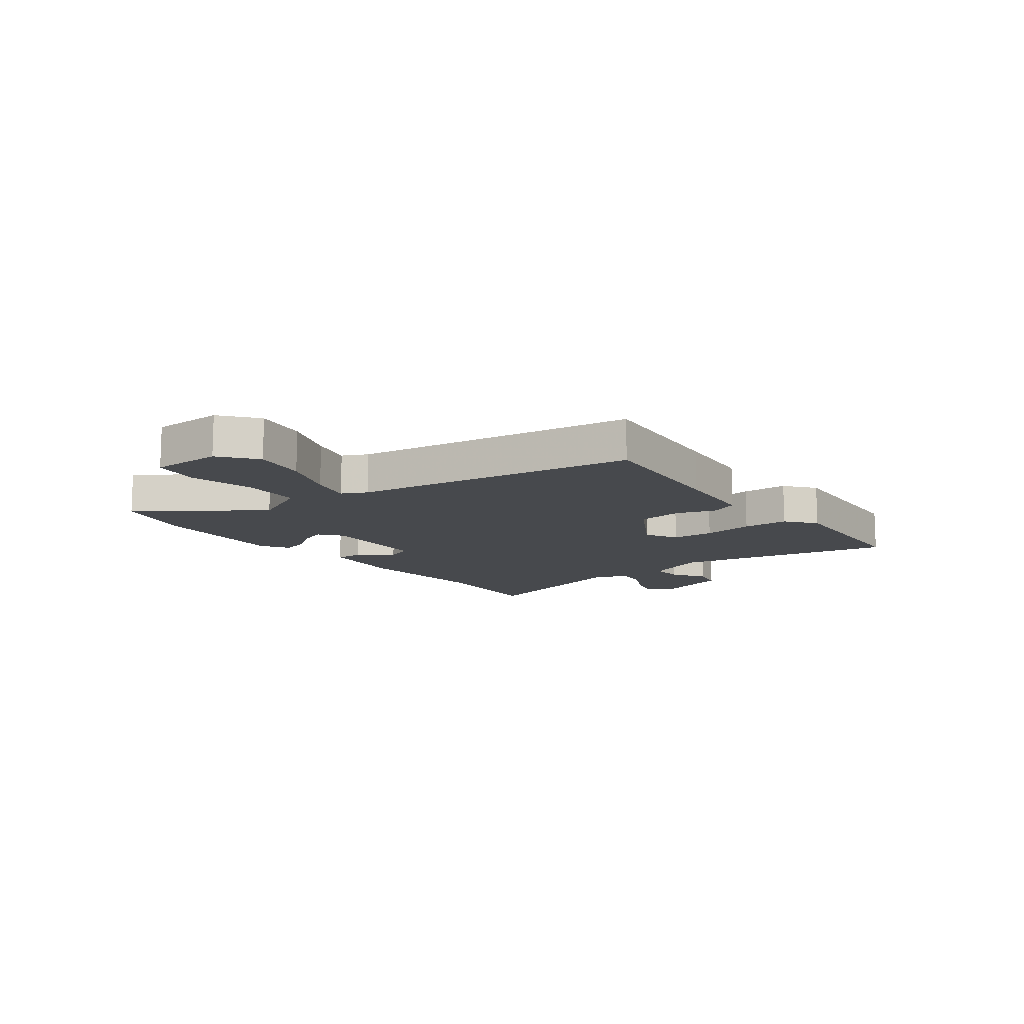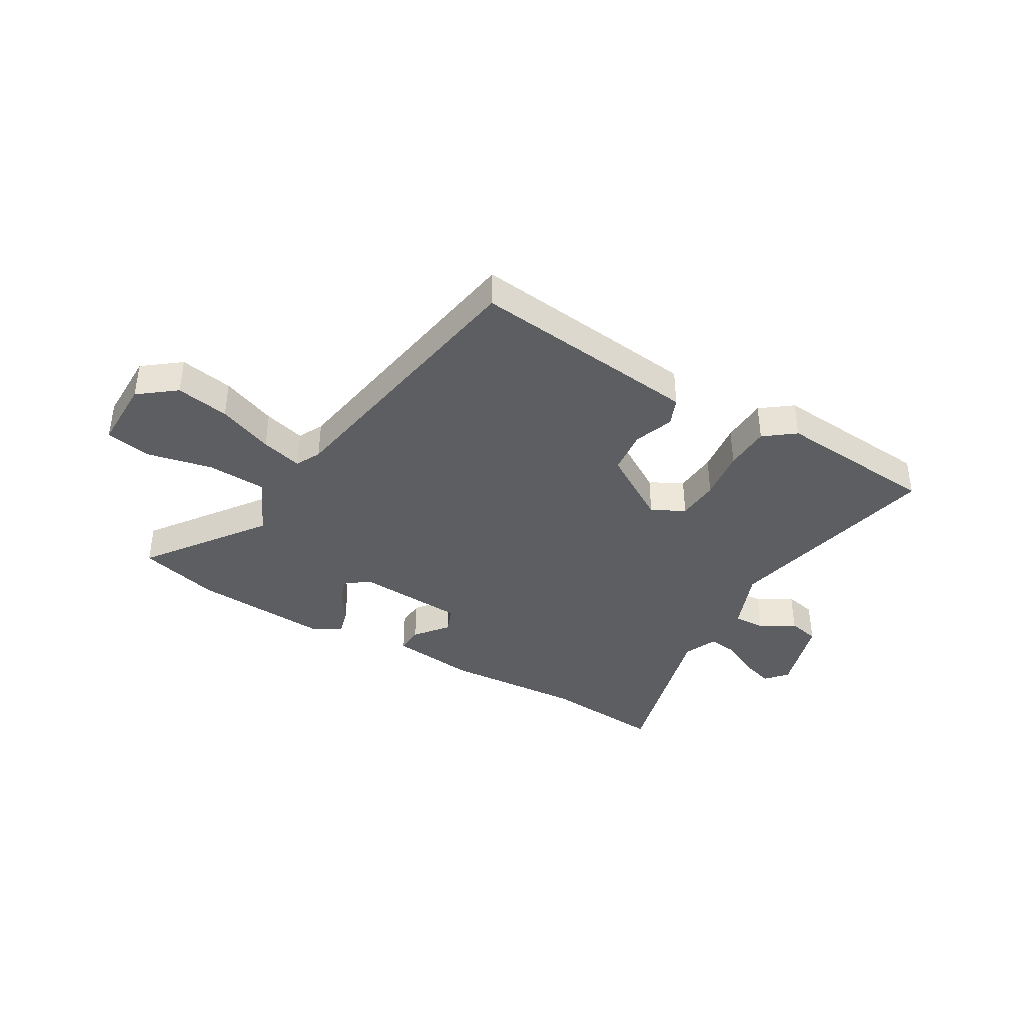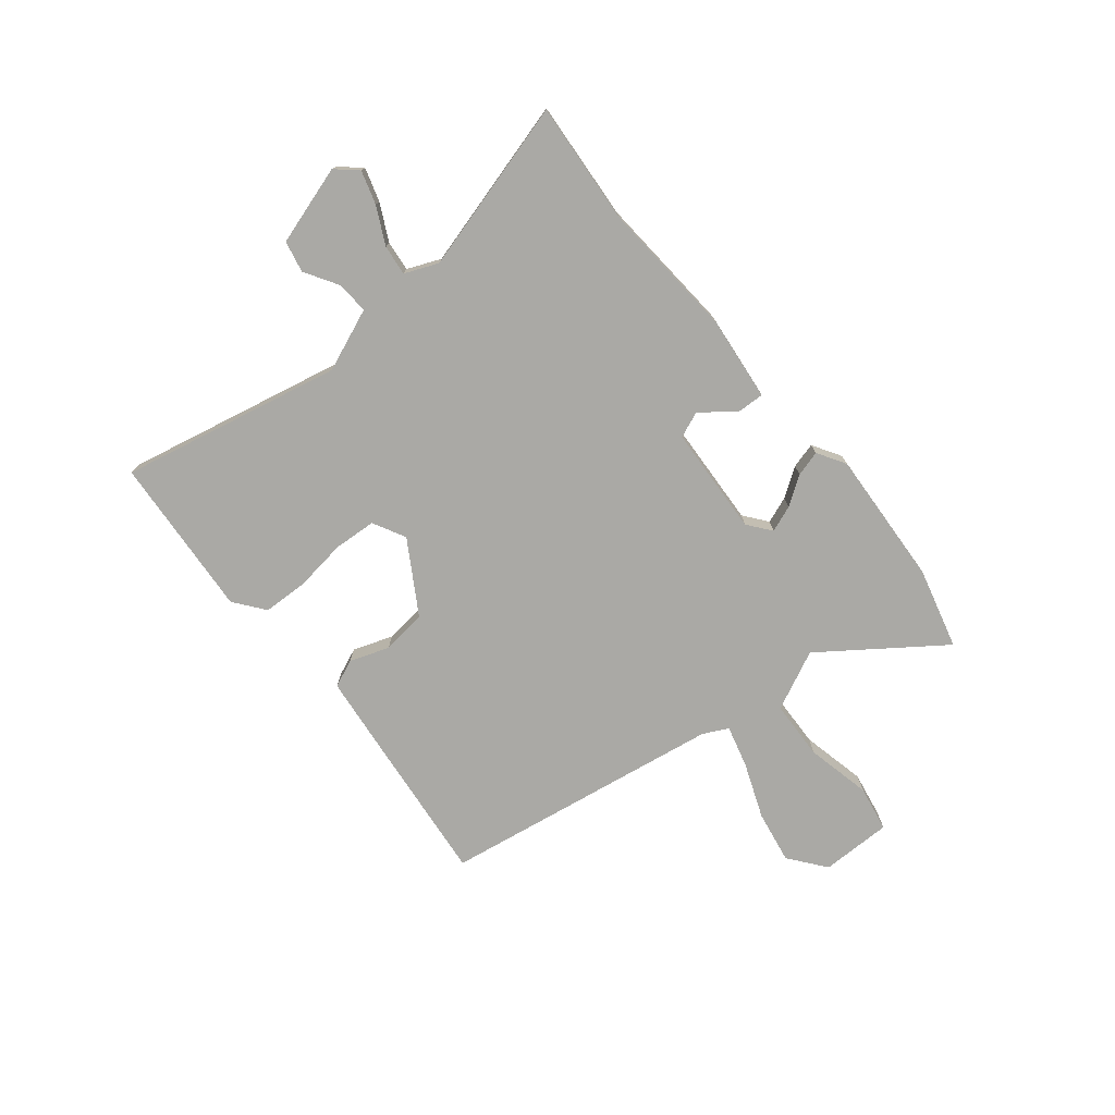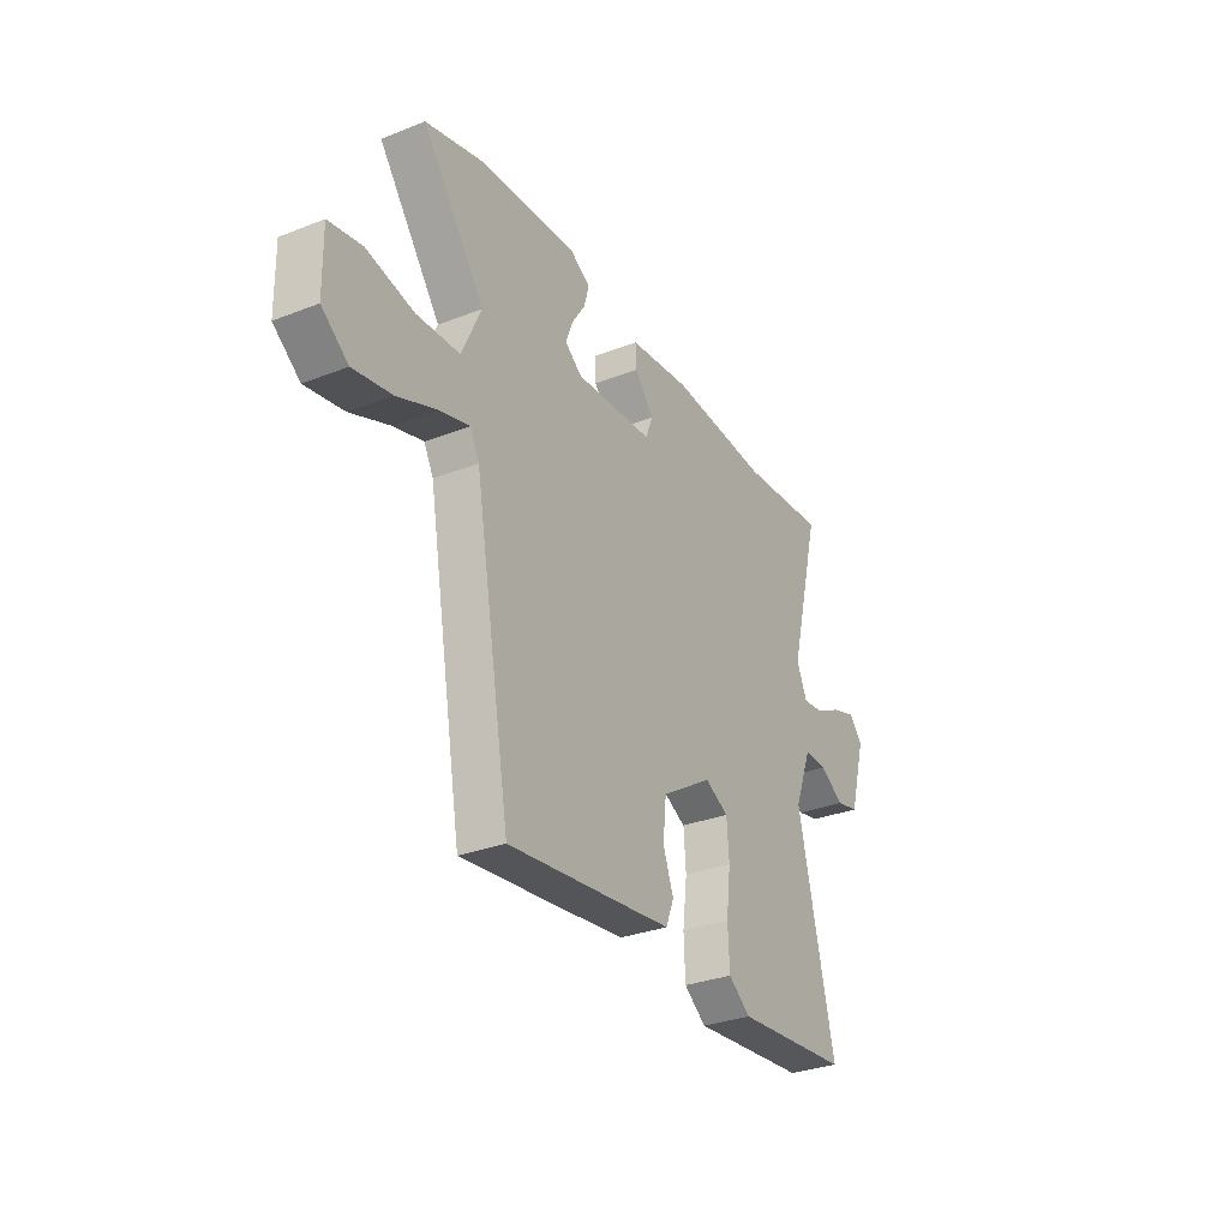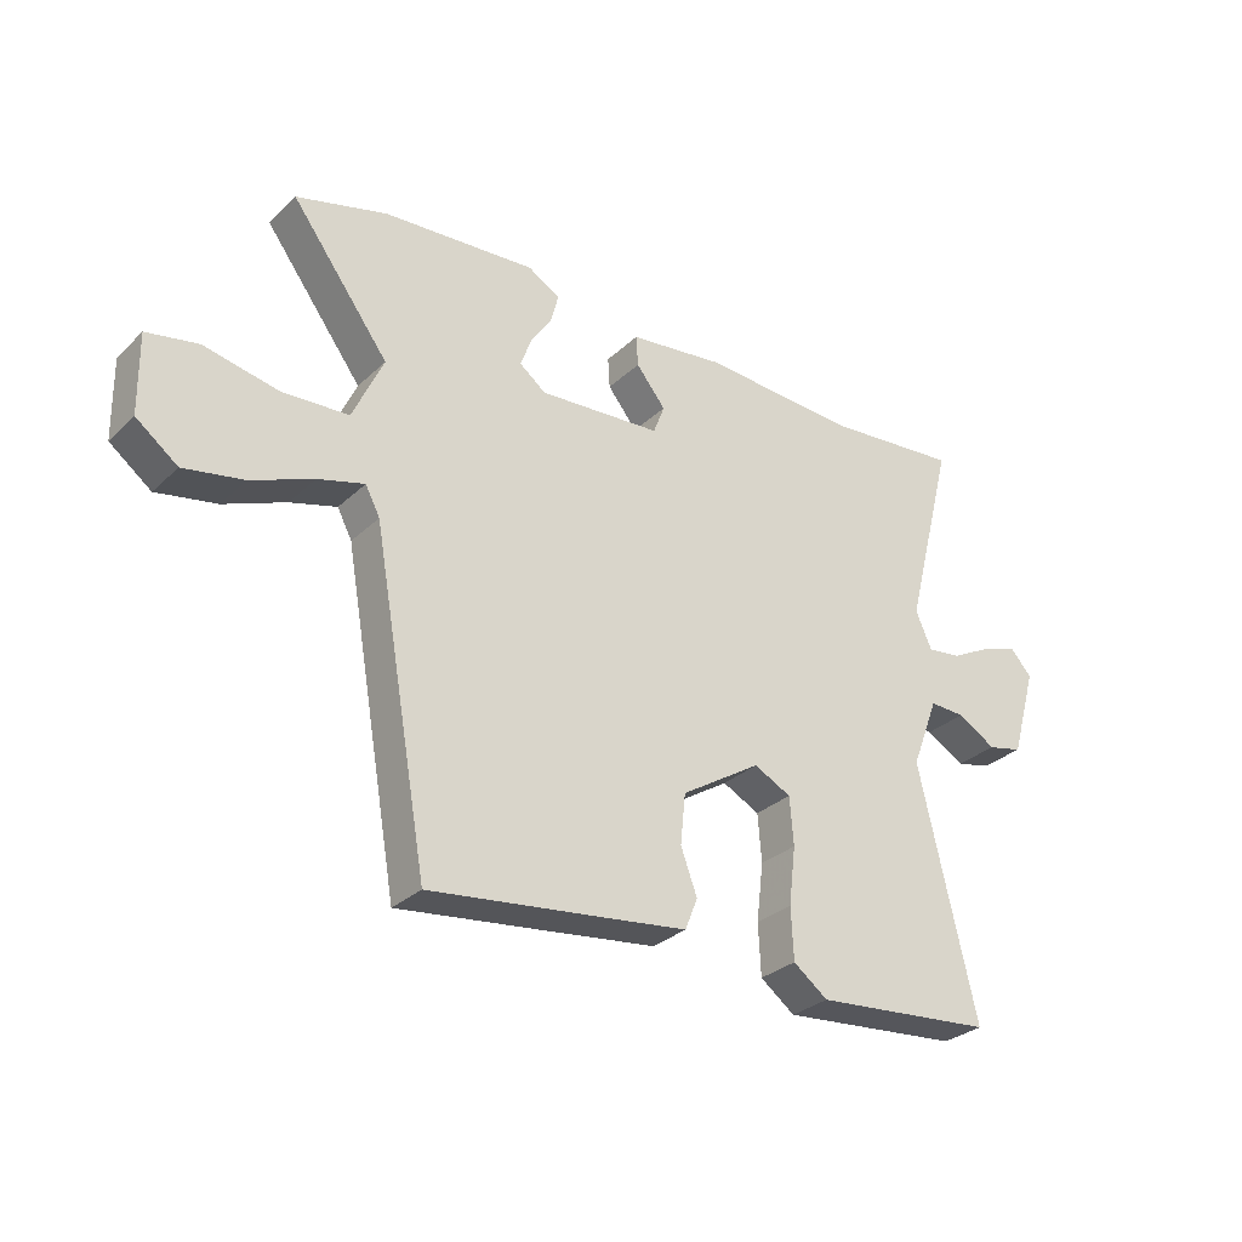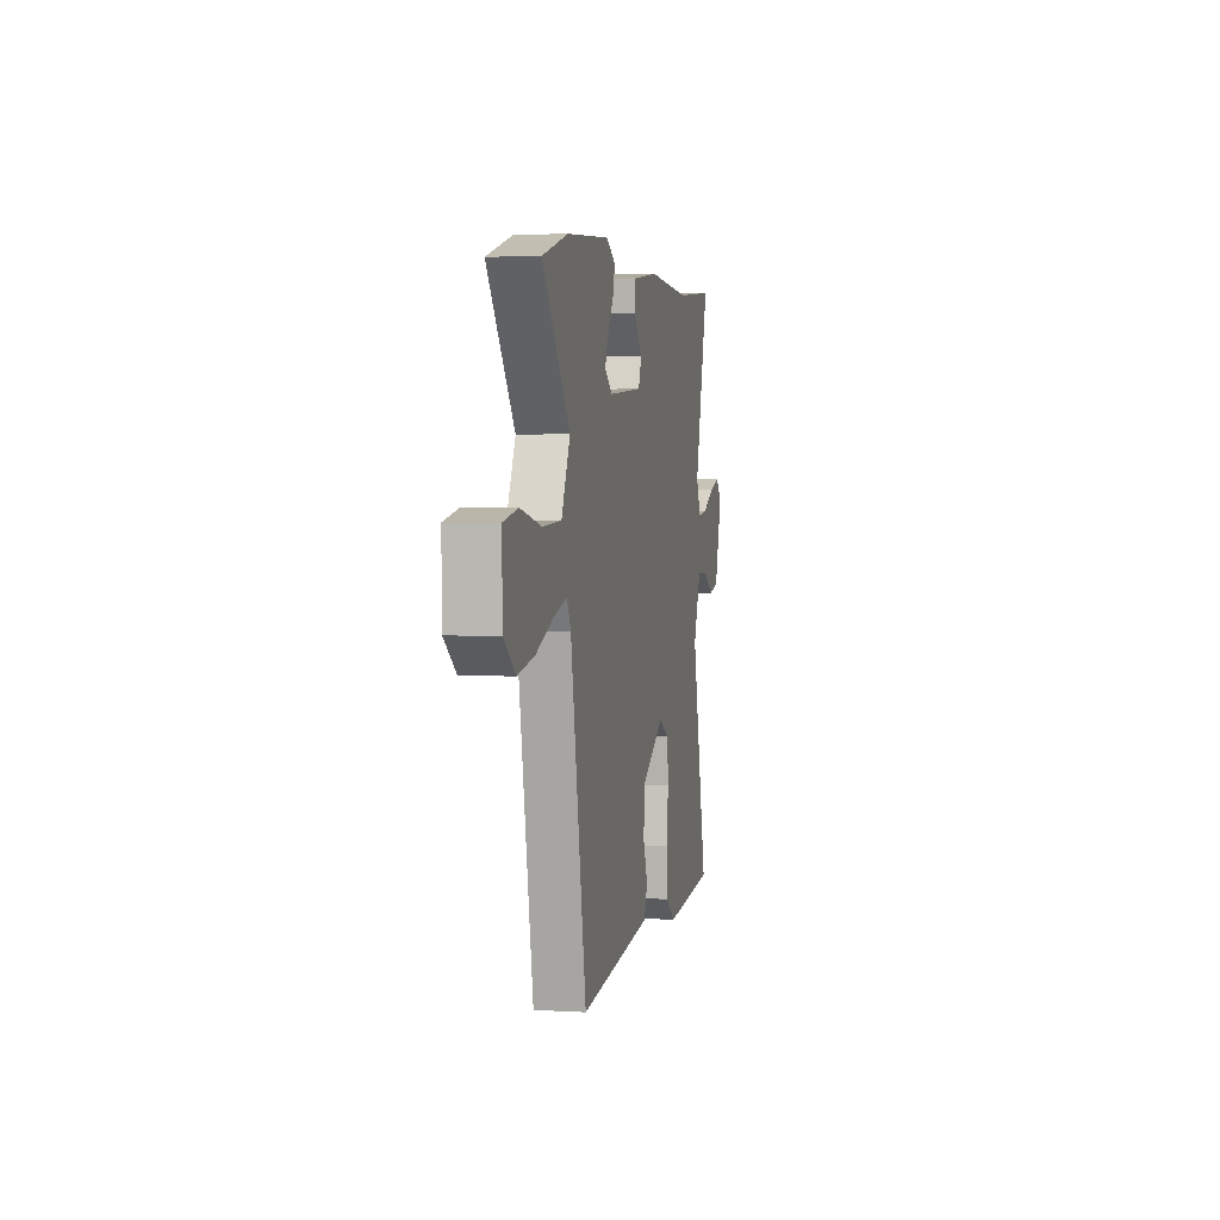
<metadata>
{"format":"obj","ext":"obj","renderer":"f3d","projection":"perspective","resolution":1024,"background":"white","views":[{"elev":-12.1,"azim":128.7,"up":"+Y"},{"elev":-39.2,"azim":150.2,"up":"+Y"},{"elev":-75.4,"azim":-50.0,"up":"+Y"},{"elev":-31.2,"azim":119.2,"up":"+Z"},{"elev":-29.8,"azim":143.2,"up":"+Z"},{"elev":2.9,"azim":101.5,"up":"+Z"}]}
</metadata>
<code>
v -0.548 0.07 -0.46
v -0.457 0.07 -0.067
v -0.5 0.07 0.045
v -0.557 0.07 0.043
v -0.618 0.07 0.007
v -0.674 0.07 0.02
v -0.715 0.07 0.162
v -0.681 0.07 0.199
v -0.622 0.07 0.18
v -0.557 0.07 0.146
v -0.503 0.07 0.139
v -0.477 0.07 0.198
v -0.556 0.07 0.505
v -0.34 0.07 0.485
v -0.092 0.07 0.499
v 0.06 0.07 0.48
v 0.057 0.07 0.431
v 0.01 0.07 0.373
v 0.028 0.07 0.326
v 0.223 0.07 0.312
v 0.265 0.07 0.344
v 0.248 0.07 0.391
v 0.214 0.07 0.443
v 0.202 0.07 0.489
v 0.253 0.07 0.519
v 0.496 0.07 0.501
v 0.64 0.07 0.461
v 0.485 0.07 0.253
v 0.534 0.07 0.146
v 0.64 0.07 0.14
v 0.757 0.07 0.164
v 0.839 0.07 0.148
v 0.837 0.07 0.021
v 0.771 0.07 -0.029
v 0.676 0.07 -0.011
v 0.578 0.07 0.029
v 0.504 0.07 0.05
v 0.481 0.07 0.006
v 0.392 0.07 -0.496
v 0.132 0.07 -0.464
v -0.018 0.07 -0.445
v -0.038 0.07 -0.395
v -0.012 0.07 -0.325
v -0.02 0.07 -0.245
v -0.147 0.07 -0.165
v -0.206 0.07 -0.195
v -0.212 0.07 -0.271
v -0.201 0.07 -0.363
v -0.205 0.07 -0.445
v -0.26 0.07 -0.486
v -0.548 0 -0.46
v -0.457 0 -0.067
v -0.5 0 0.045
v -0.557 0 0.043
v -0.618 0 0.007
v -0.674 0 0.02
v -0.715 0 0.162
v -0.681 0 0.199
v -0.622 0 0.18
v -0.557 0 0.146
v -0.503 0 0.139
v -0.477 0 0.198
v -0.556 0 0.505
v -0.34 0 0.485
v -0.092 0 0.499
v 0.06 0 0.48
v 0.057 0 0.431
v 0.01 0 0.373
v 0.028 0 0.326
v 0.223 0 0.312
v 0.265 0 0.344
v 0.248 0 0.391
v 0.214 0 0.443
v 0.202 0 0.489
v 0.253 0 0.519
v 0.496 0 0.501
v 0.64 0 0.461
v 0.485 0 0.253
v 0.534 0 0.146
v 0.64 0 0.14
v 0.757 0 0.164
v 0.839 0 0.148
v 0.837 0 0.021
v 0.771 0 -0.029
v 0.676 0 -0.011
v 0.578 0 0.029
v 0.504 0 0.05
v 0.481 0 0.006
v 0.392 0 -0.496
v 0.132 0 -0.464
v -0.018 0 -0.445
v -0.038 0 -0.395
v -0.012 0 -0.325
v -0.02 0 -0.245
v -0.147 0 -0.165
v -0.206 0 -0.195
v -0.212 0 -0.271
v -0.201 0 -0.363
v -0.205 0 -0.445
v -0.26 0 -0.486
f 47 48 49 50
f 46 47 50 1
f 40 41 42 43
f 38 39 40 43
f 37 38 43 44
f 33 34 35 36
f 33 36 37
f 30 31 32 33
f 29 30 33 37
f 28 29 37 44
f 22 23 24 25
f 21 22 25 26
f 20 21 26 27
f 15 16 17 18
f 14 15 18 19
f 12 13 14 19
f 11 12 19 20
f 7 8 9 10
f 7 10 11
f 4 5 6 7
f 3 4 7 11
f 2 3 11 20
f 46 1 2 20
f 27 28 44 45
f 20 27 45 46
f 100 99 98 97
f 51 100 97 96
f 93 92 91 90
f 93 90 89 88
f 94 93 88 87
f 86 85 84 83
f 87 86 83
f 83 82 81 80
f 87 83 80 79
f 94 87 79 78
f 75 74 73 72
f 76 75 72 71
f 77 76 71 70
f 68 67 66 65
f 69 68 65 64
f 69 64 63 62
f 70 69 62 61
f 60 59 58 57
f 61 60 57
f 57 56 55 54
f 61 57 54 53
f 70 61 53 52
f 70 52 51 96
f 95 94 78 77
f 96 95 77 70
f 1 51 52 2
f 2 52 53 3
f 3 53 54 4
f 4 54 55 5
f 5 55 56 6
f 6 56 57 7
f 7 57 58 8
f 8 58 59 9
f 9 59 60 10
f 10 60 61 11
f 11 61 62 12
f 12 62 63 13
f 13 63 64 14
f 14 64 65 15
f 15 65 66 16
f 16 66 67 17
f 17 67 68 18
f 18 68 69 19
f 19 69 70 20
f 20 70 71 21
f 21 71 72 22
f 22 72 73 23
f 23 73 74 24
f 24 74 75 25
f 25 75 76 26
f 26 76 77 27
f 27 77 78 28
f 28 78 79 29
f 29 79 80 30
f 30 80 81 31
f 31 81 82 32
f 32 82 83 33
f 33 83 84 34
f 34 84 85 35
f 35 85 86 36
f 36 86 87 37
f 37 87 88 38
f 38 88 89 39
f 39 89 90 40
f 40 90 91 41
f 41 91 92 42
f 42 92 93 43
f 43 93 94 44
f 44 94 95 45
f 45 95 96 46
f 46 96 97 47
f 47 97 98 48
f 48 98 99 49
f 49 99 100 50
f 50 100 51 1

</code>
